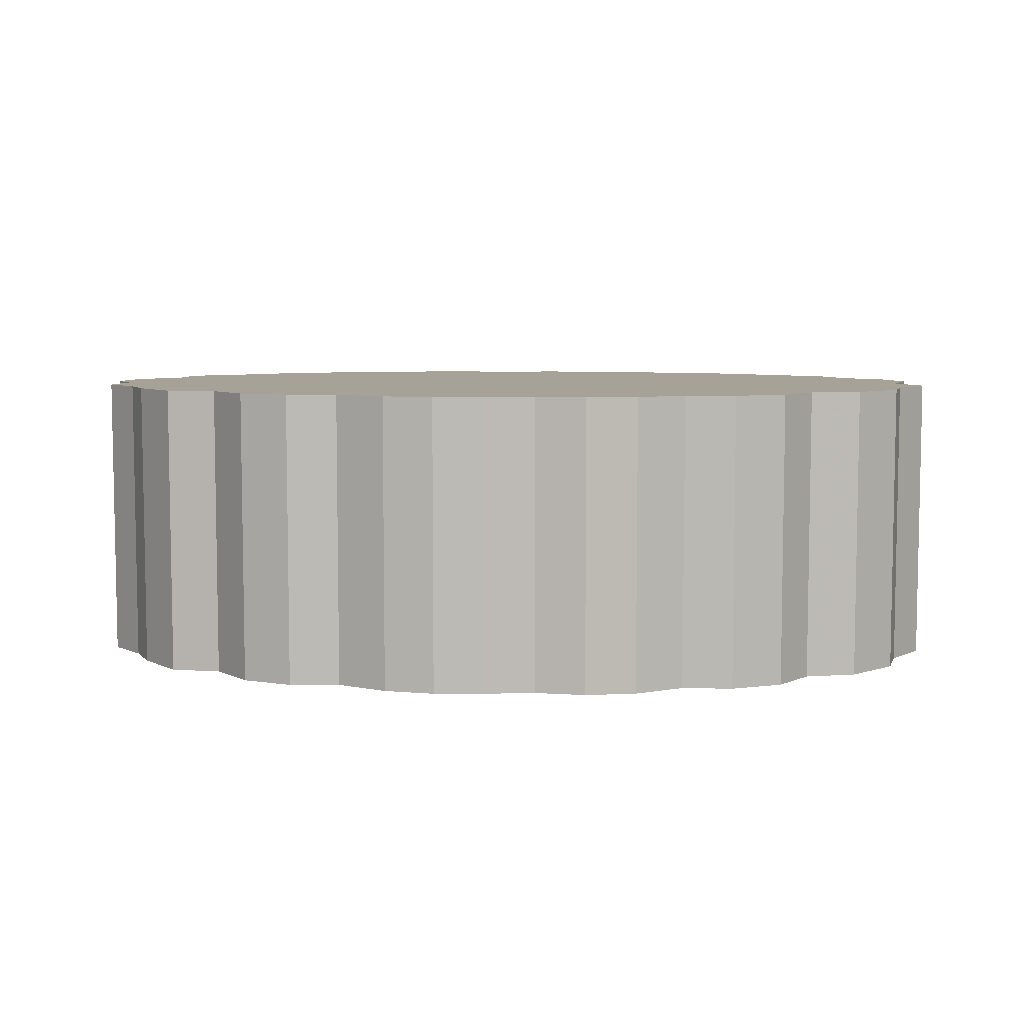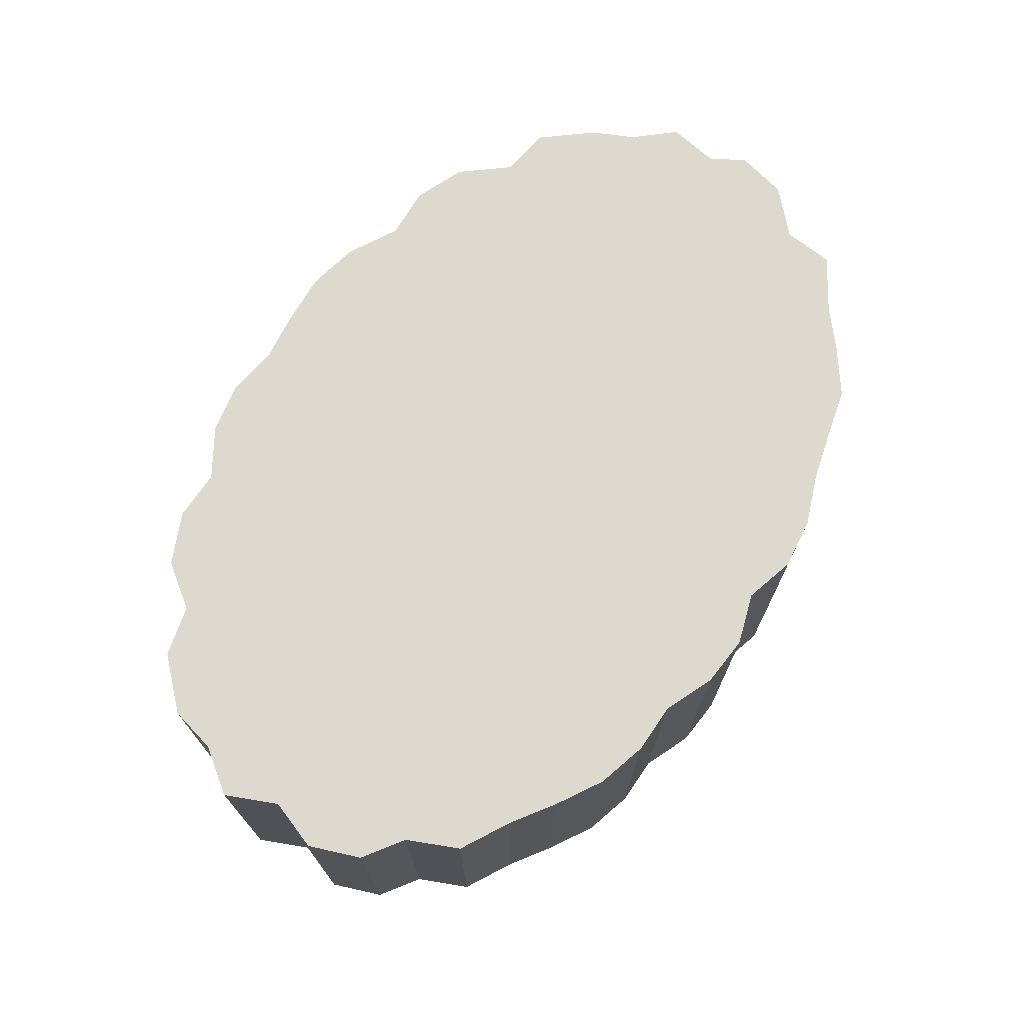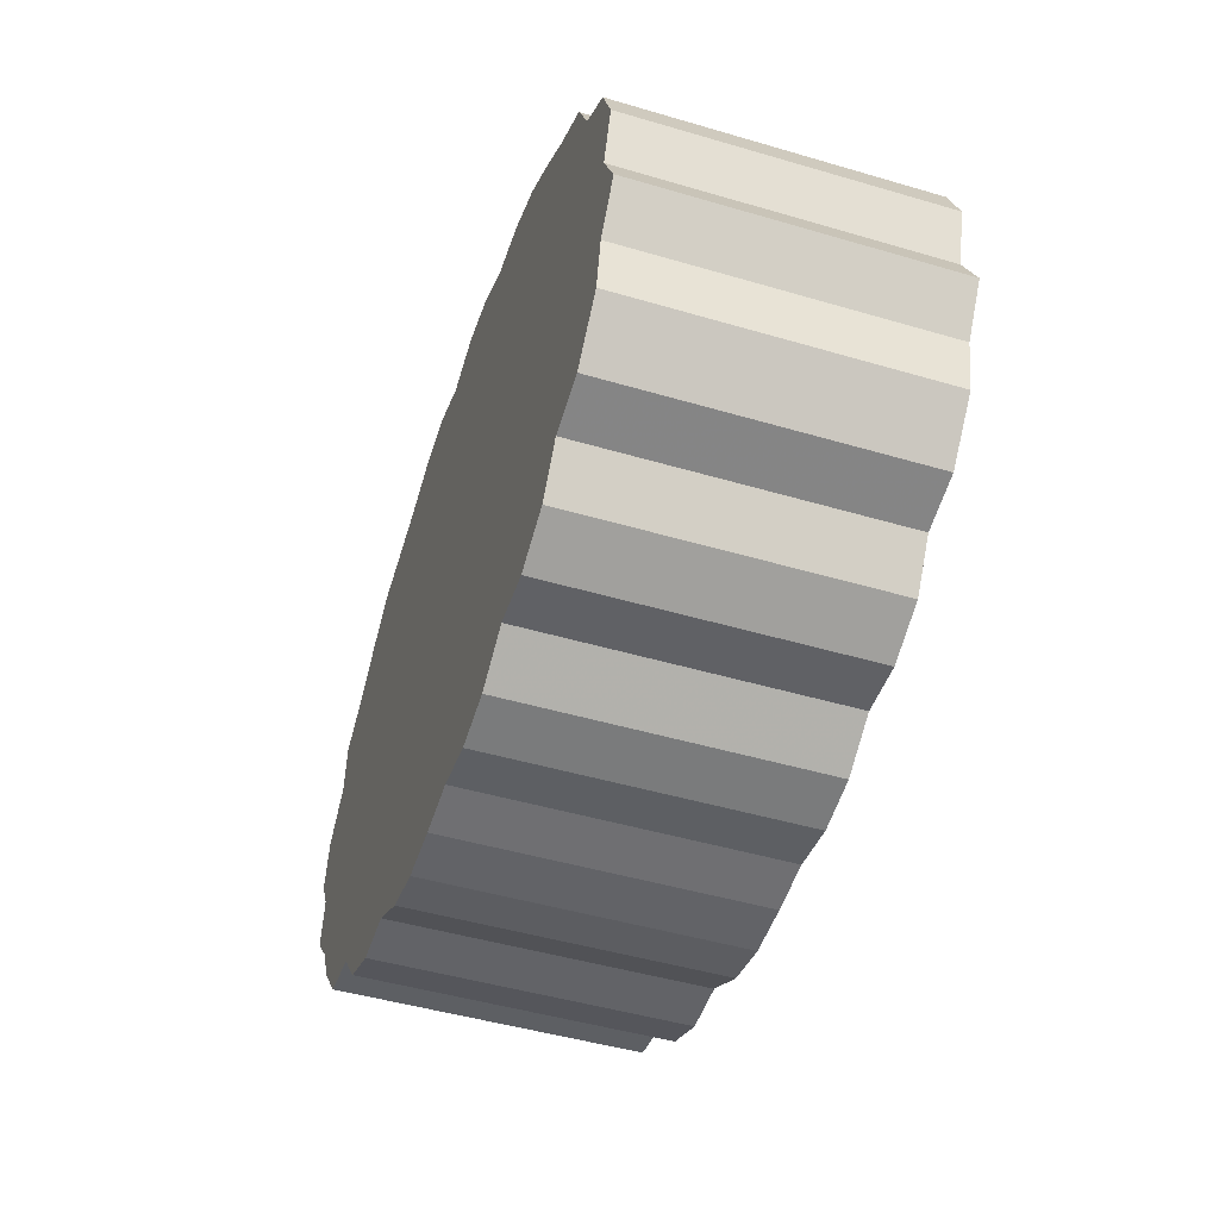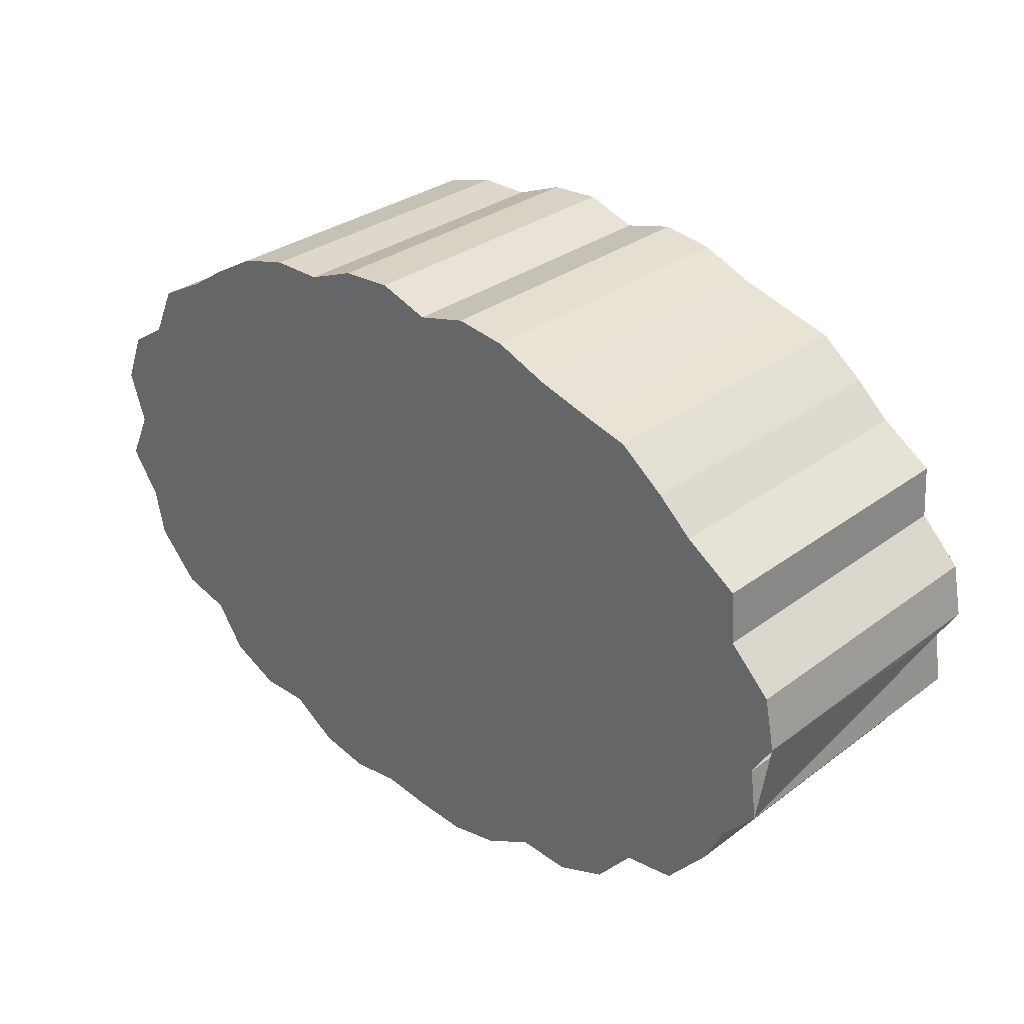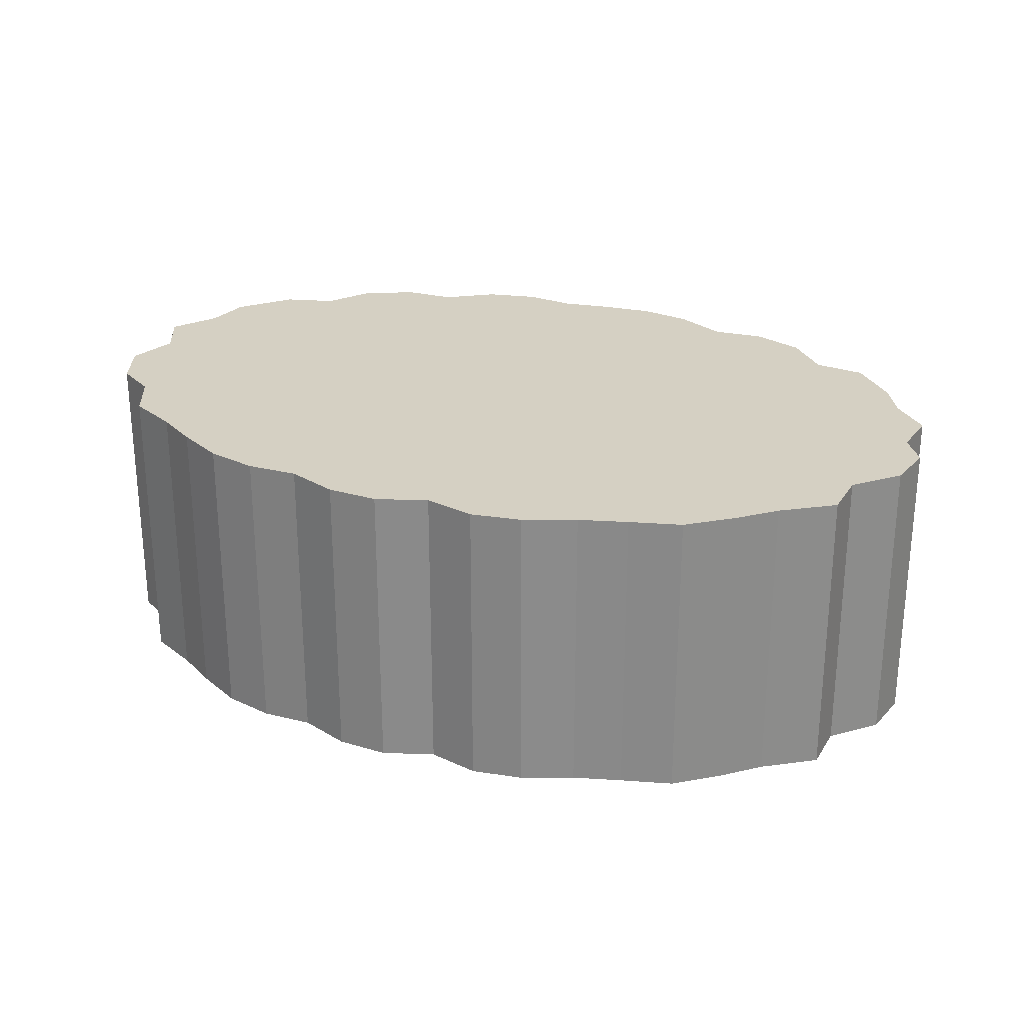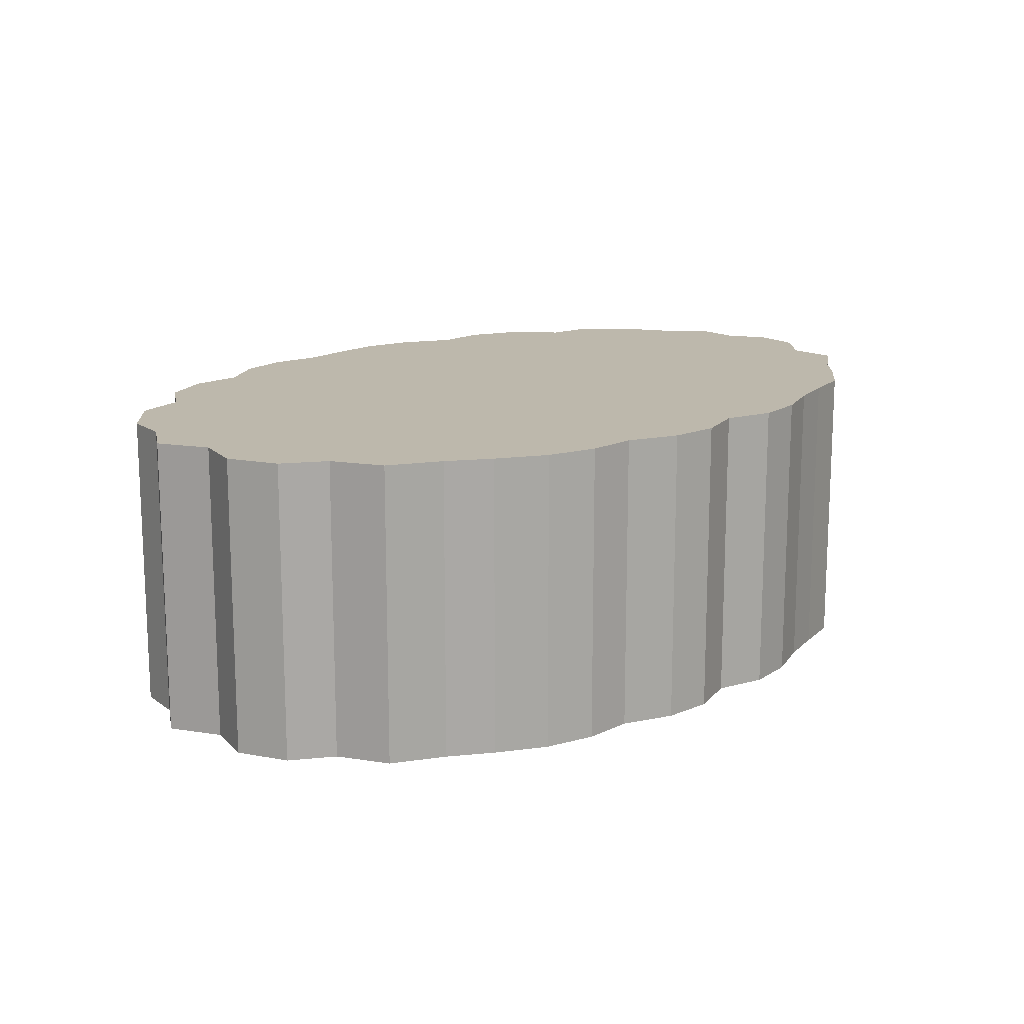
<metadata>
{"format":"obj","ext":"obj","renderer":"f3d","projection":"perspective","resolution":1024,"background":"white","views":[{"elev":6.6,"azim":3.7,"up":"+Z"},{"elev":71.6,"azim":124.4,"up":"+Z"},{"elev":-47.3,"azim":71.6,"up":"+Y"},{"elev":31.1,"azim":-136.6,"up":"+Y"},{"elev":26.1,"azim":-158.4,"up":"+Z"},{"elev":14.8,"azim":133.9,"up":"+Z"}]}
</metadata>
<code>
v 207 177 0
v 210 192 0
v 222 204 0
v 223 219 0
v 238 229 0
v 248 238 0
v 261 248 0
v 276 252 0
v 290 256 0
v 305 262 0
v 320 264 0
v 335 260 0
v 350 265 0
v 365 264 0
v 380 258 0
v 395 258 0
v 410 254 0
v 424 246 0
v 436 238 0
v 451 230 0
v 458 215 0
v 470 207 0
v 476 192 0
v 471 177 0
v 478 162 0
v 469 149 0
v 466 135 0
v 453 121 0
v 438 117 0
v 429 104 0
v 414 97 0
v 399 97 0
v 385 88 0
v 370 85 0
v 355 87 0
v 340 85 0
v 325 84 0
v 310 87 0
v 295 95 0
v 280 94 0
v 265 100 0
v 254 113 0
v 239 115 0
v 227 129 0
v 221 141 0
v 211 152 0
v 213 167 0
v 342 175 0
v 207 177 88.2
v 210 192 88.2
v 222 204 88.2
v 223 219 88.2
v 238 229 88.2
v 248 238 88.2
v 261 248 88.2
v 276 252 88.2
v 290 256 88.2
v 305 262 88.2
v 320 264 88.2
v 335 260 88.2
v 350 265 88.2
v 365 264 88.2
v 380 258 88.2
v 395 258 88.2
v 410 254 88.2
v 424 246 88.2
v 436 238 88.2
v 451 230 88.2
v 458 215 88.2
v 470 207 88.2
v 476 192 88.2
v 471 177 88.2
v 478 162 88.2
v 469 149 88.2
v 466 135 88.2
v 453 121 88.2
v 438 117 88.2
v 429 104 88.2
v 414 97 88.2
v 399 97 88.2
v 385 88 88.2
v 370 85 88.2
v 355 87 88.2
v 340 85 88.2
v 325 84 88.2
v 310 87 88.2
v 295 95 88.2
v 280 94 88.2
v 265 100 88.2
v 254 113 88.2
v 239 115 88.2
v 227 129 88.2
v 221 141 88.2
v 211 152 88.2
v 213 167 88.2
v 342 175 88.2
f 1 2 48
f 2 3 48
f 3 4 48
f 4 5 48
f 5 6 48
f 6 7 48
f 7 8 48
f 8 9 48
f 9 10 48
f 10 11 48
f 11 12 48
f 12 13 48
f 13 14 48
f 14 15 48
f 15 16 48
f 16 17 48
f 17 18 48
f 18 19 48
f 19 20 48
f 20 21 48
f 21 22 48
f 22 23 48
f 23 24 48
f 24 25 48
f 25 26 48
f 26 27 48
f 27 28 48
f 28 29 48
f 29 30 48
f 30 31 48
f 31 32 48
f 32 33 48
f 33 34 48
f 34 35 48
f 35 36 48
f 36 37 48
f 37 38 48
f 38 39 48
f 39 40 48
f 40 41 48
f 41 42 48
f 42 43 48
f 43 44 48
f 44 45 48
f 45 46 48
f 46 47 48
f 1 47 48
f 49 50 96
f 50 51 96
f 51 52 96
f 52 53 96
f 53 54 96
f 54 55 96
f 55 56 96
f 56 57 96
f 57 58 96
f 58 59 96
f 59 60 96
f 60 61 96
f 61 62 96
f 62 63 96
f 63 64 96
f 64 65 96
f 65 66 96
f 66 67 96
f 67 68 96
f 68 69 96
f 69 70 96
f 70 71 96
f 71 72 96
f 72 73 96
f 73 74 96
f 74 75 96
f 75 76 96
f 76 77 96
f 77 78 96
f 78 79 96
f 79 80 96
f 80 81 96
f 81 82 96
f 82 83 96
f 83 84 96
f 84 85 96
f 85 86 96
f 86 87 96
f 87 88 96
f 88 89 96
f 89 90 96
f 90 91 96
f 91 92 96
f 92 93 96
f 93 94 96
f 94 95 96
f 49 95 96
f 1 2 49
f 49 50 2
f 2 3 50
f 50 51 3
f 3 4 51
f 51 52 4
f 4 5 52
f 52 53 5
f 5 6 53
f 53 54 6
f 6 7 54
f 54 55 7
f 7 8 55
f 55 56 8
f 8 9 56
f 56 57 9
f 9 10 57
f 57 58 10
f 10 11 58
f 58 59 11
f 11 12 59
f 59 60 12
f 12 13 60
f 60 61 13
f 13 14 61
f 61 62 14
f 14 15 62
f 62 63 15
f 15 16 63
f 63 64 16
f 16 17 64
f 64 65 17
f 17 18 65
f 65 66 18
f 18 19 66
f 66 67 19
f 19 20 67
f 67 68 20
f 20 21 68
f 68 69 21
f 21 22 69
f 69 70 22
f 22 23 70
f 70 71 23
f 23 24 71
f 71 72 24
f 24 25 72
f 72 73 25
f 25 26 73
f 73 74 26
f 26 27 74
f 74 75 27
f 27 28 75
f 75 76 28
f 28 29 76
f 76 77 29
f 29 30 77
f 77 78 30
f 30 31 78
f 78 79 31
f 31 32 79
f 79 80 32
f 32 33 80
f 80 81 33
f 33 34 81
f 81 82 34
f 34 35 82
f 82 83 35
f 35 36 83
f 83 84 36
f 36 37 84
f 84 85 37
f 37 38 85
f 85 86 38
f 38 39 86
f 86 87 39
f 39 40 87
f 87 88 40
f 40 41 88
f 88 89 41
f 41 42 89
f 89 90 42
f 42 43 90
f 90 91 43
f 43 44 91
f 91 92 44
f 44 45 92
f 92 93 45
f 45 46 93
f 93 94 46
f 46 47 94
f 94 95 47
f 1 46 95
f 1 46 95

</code>
